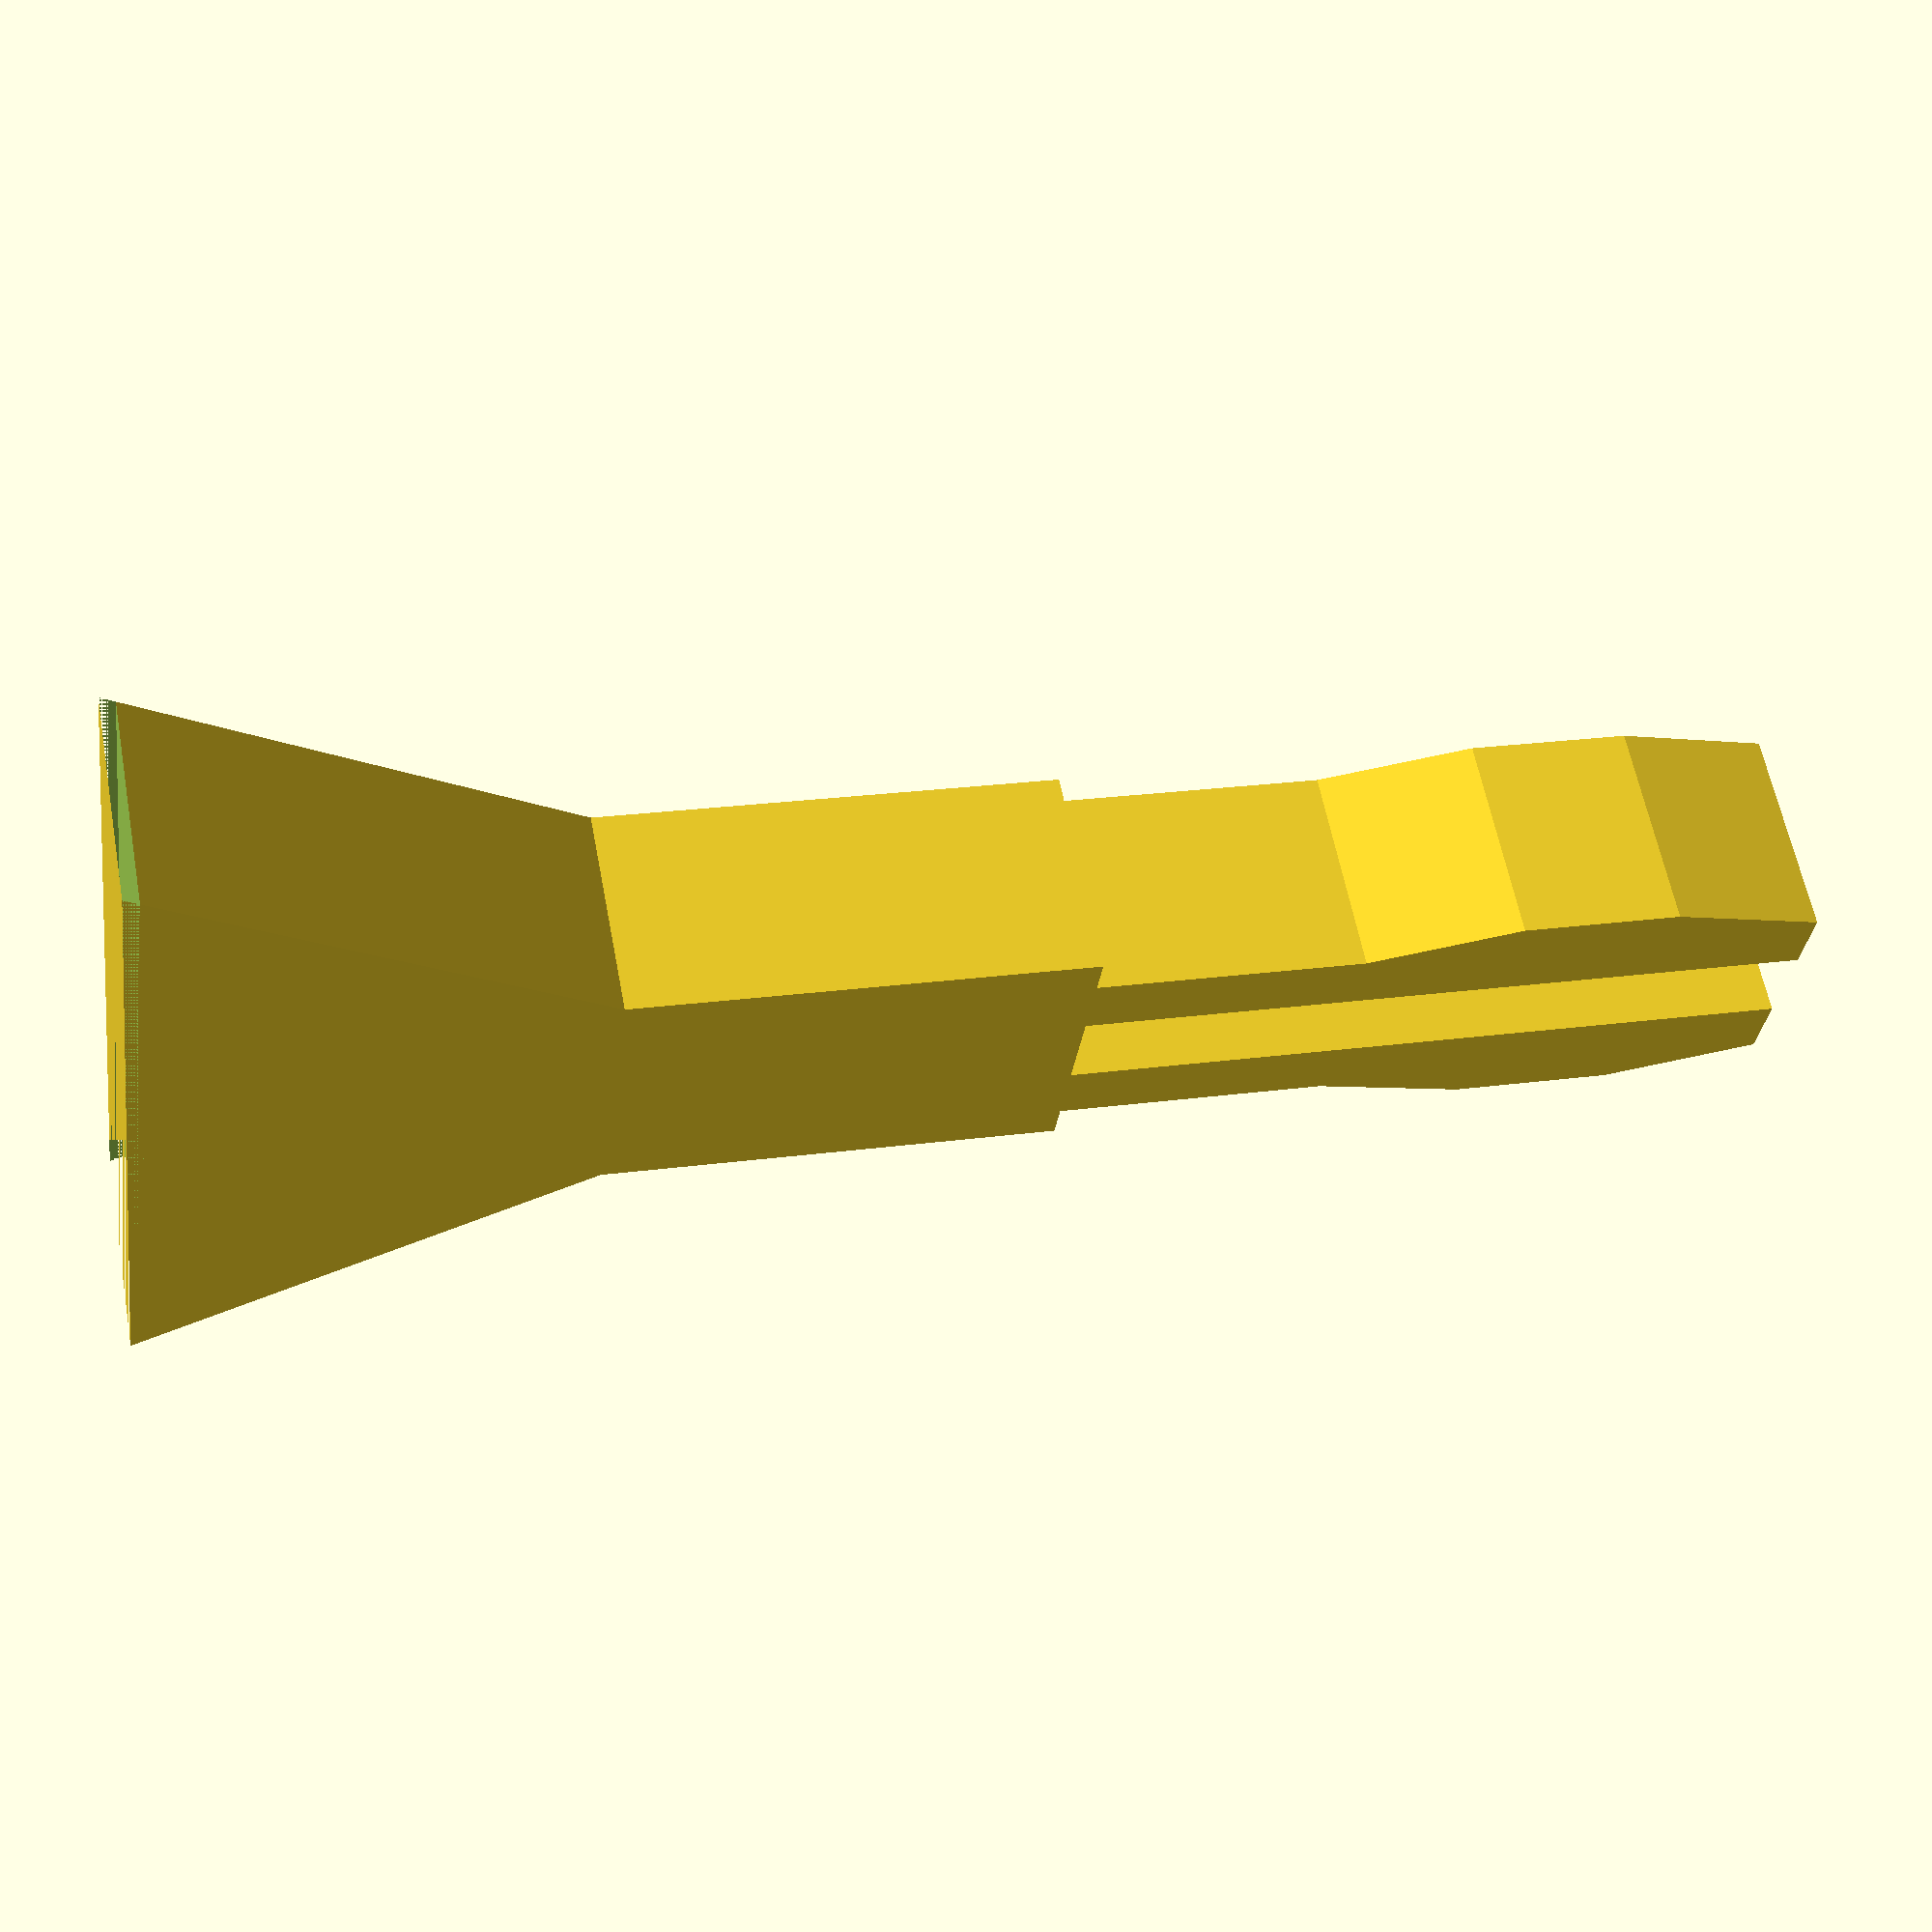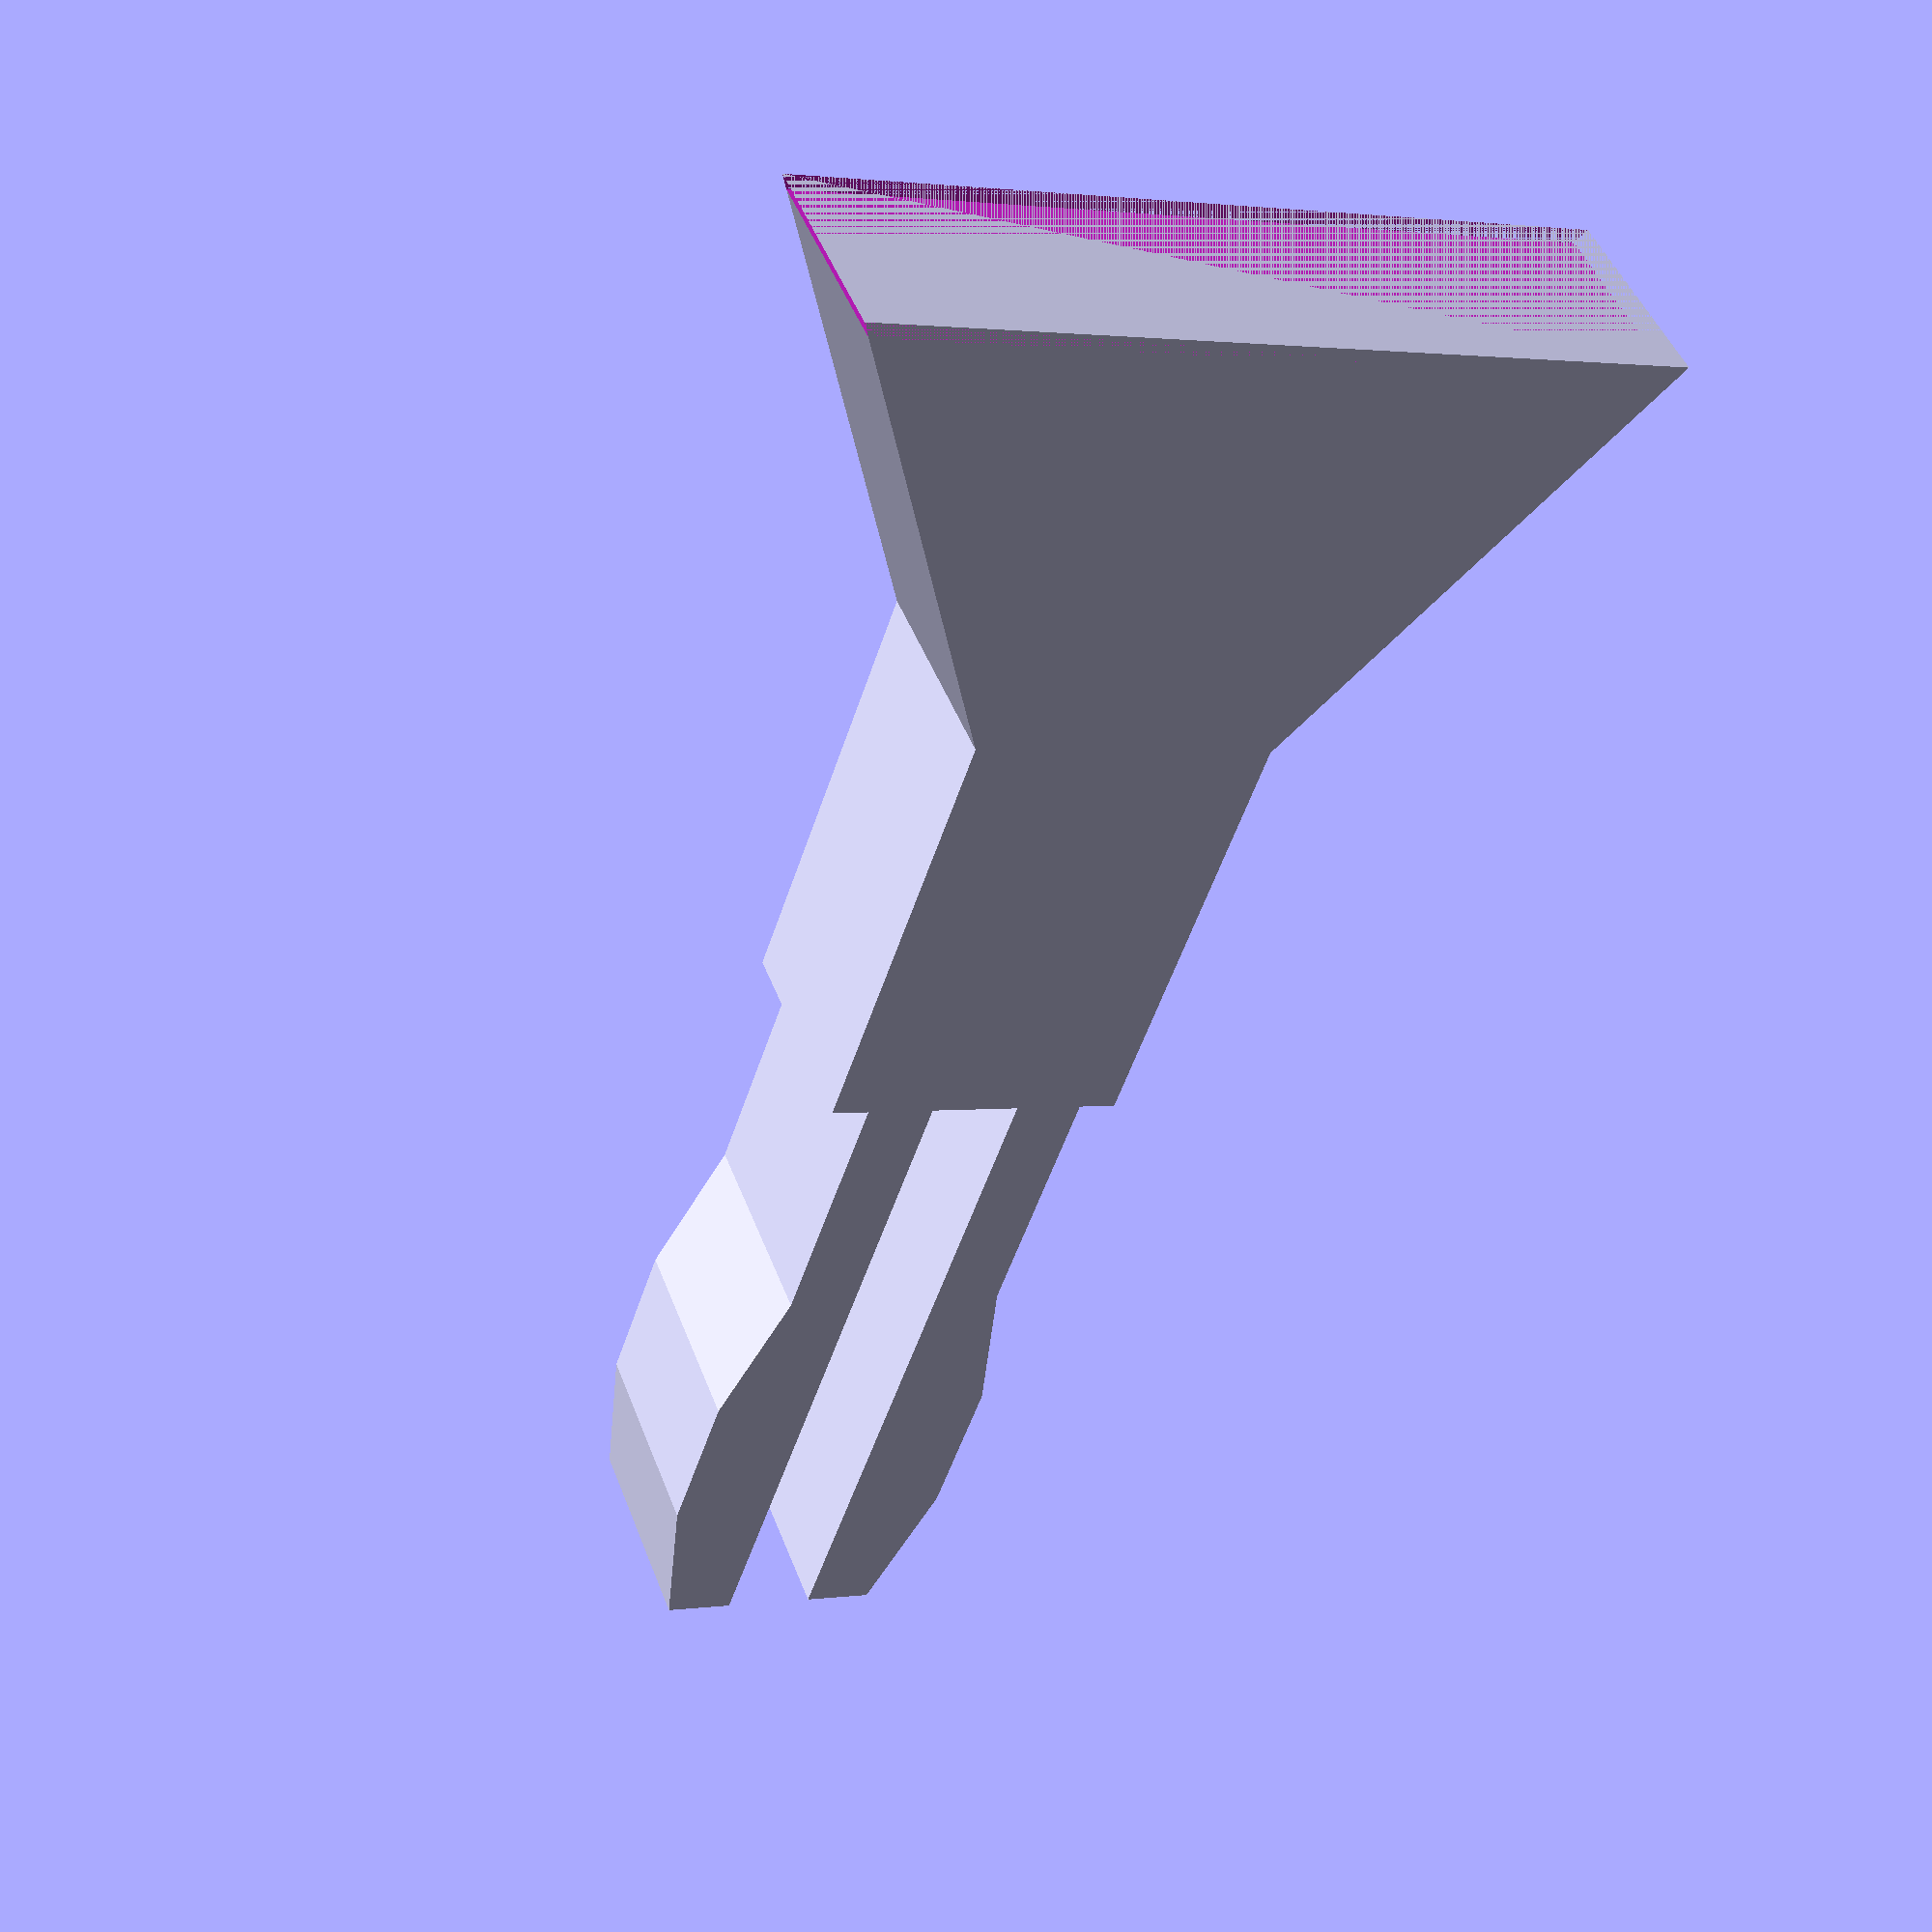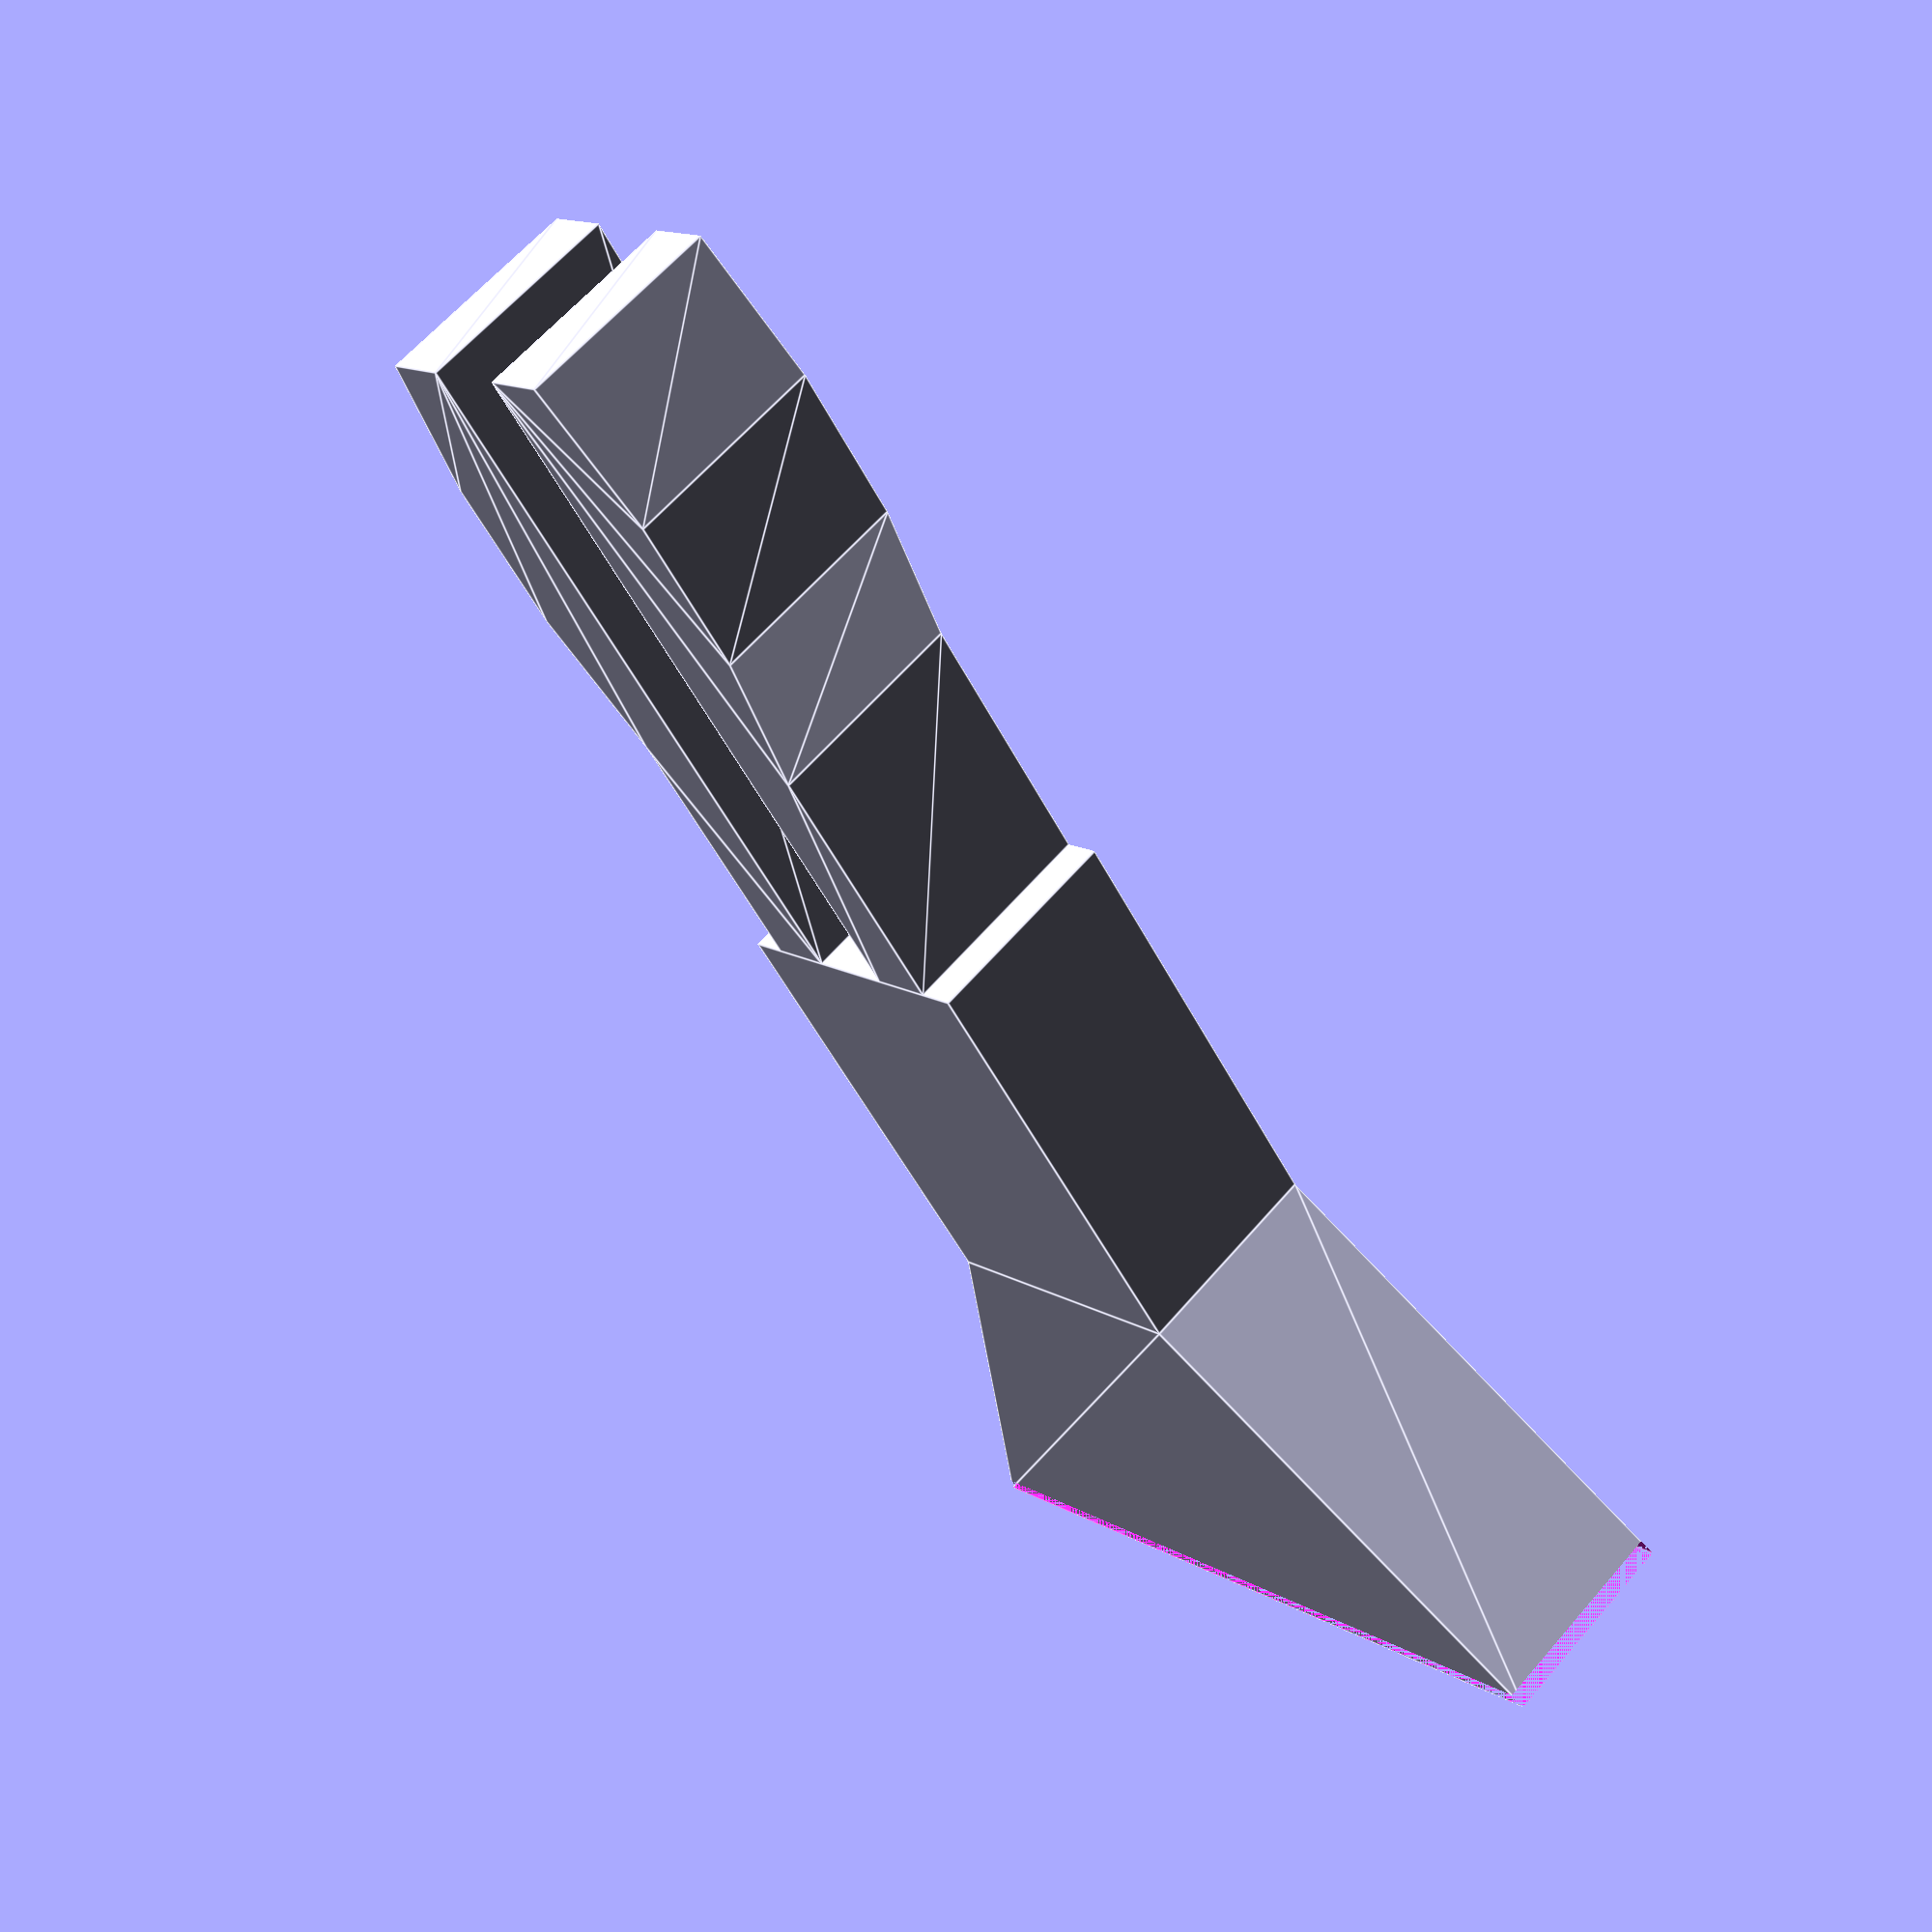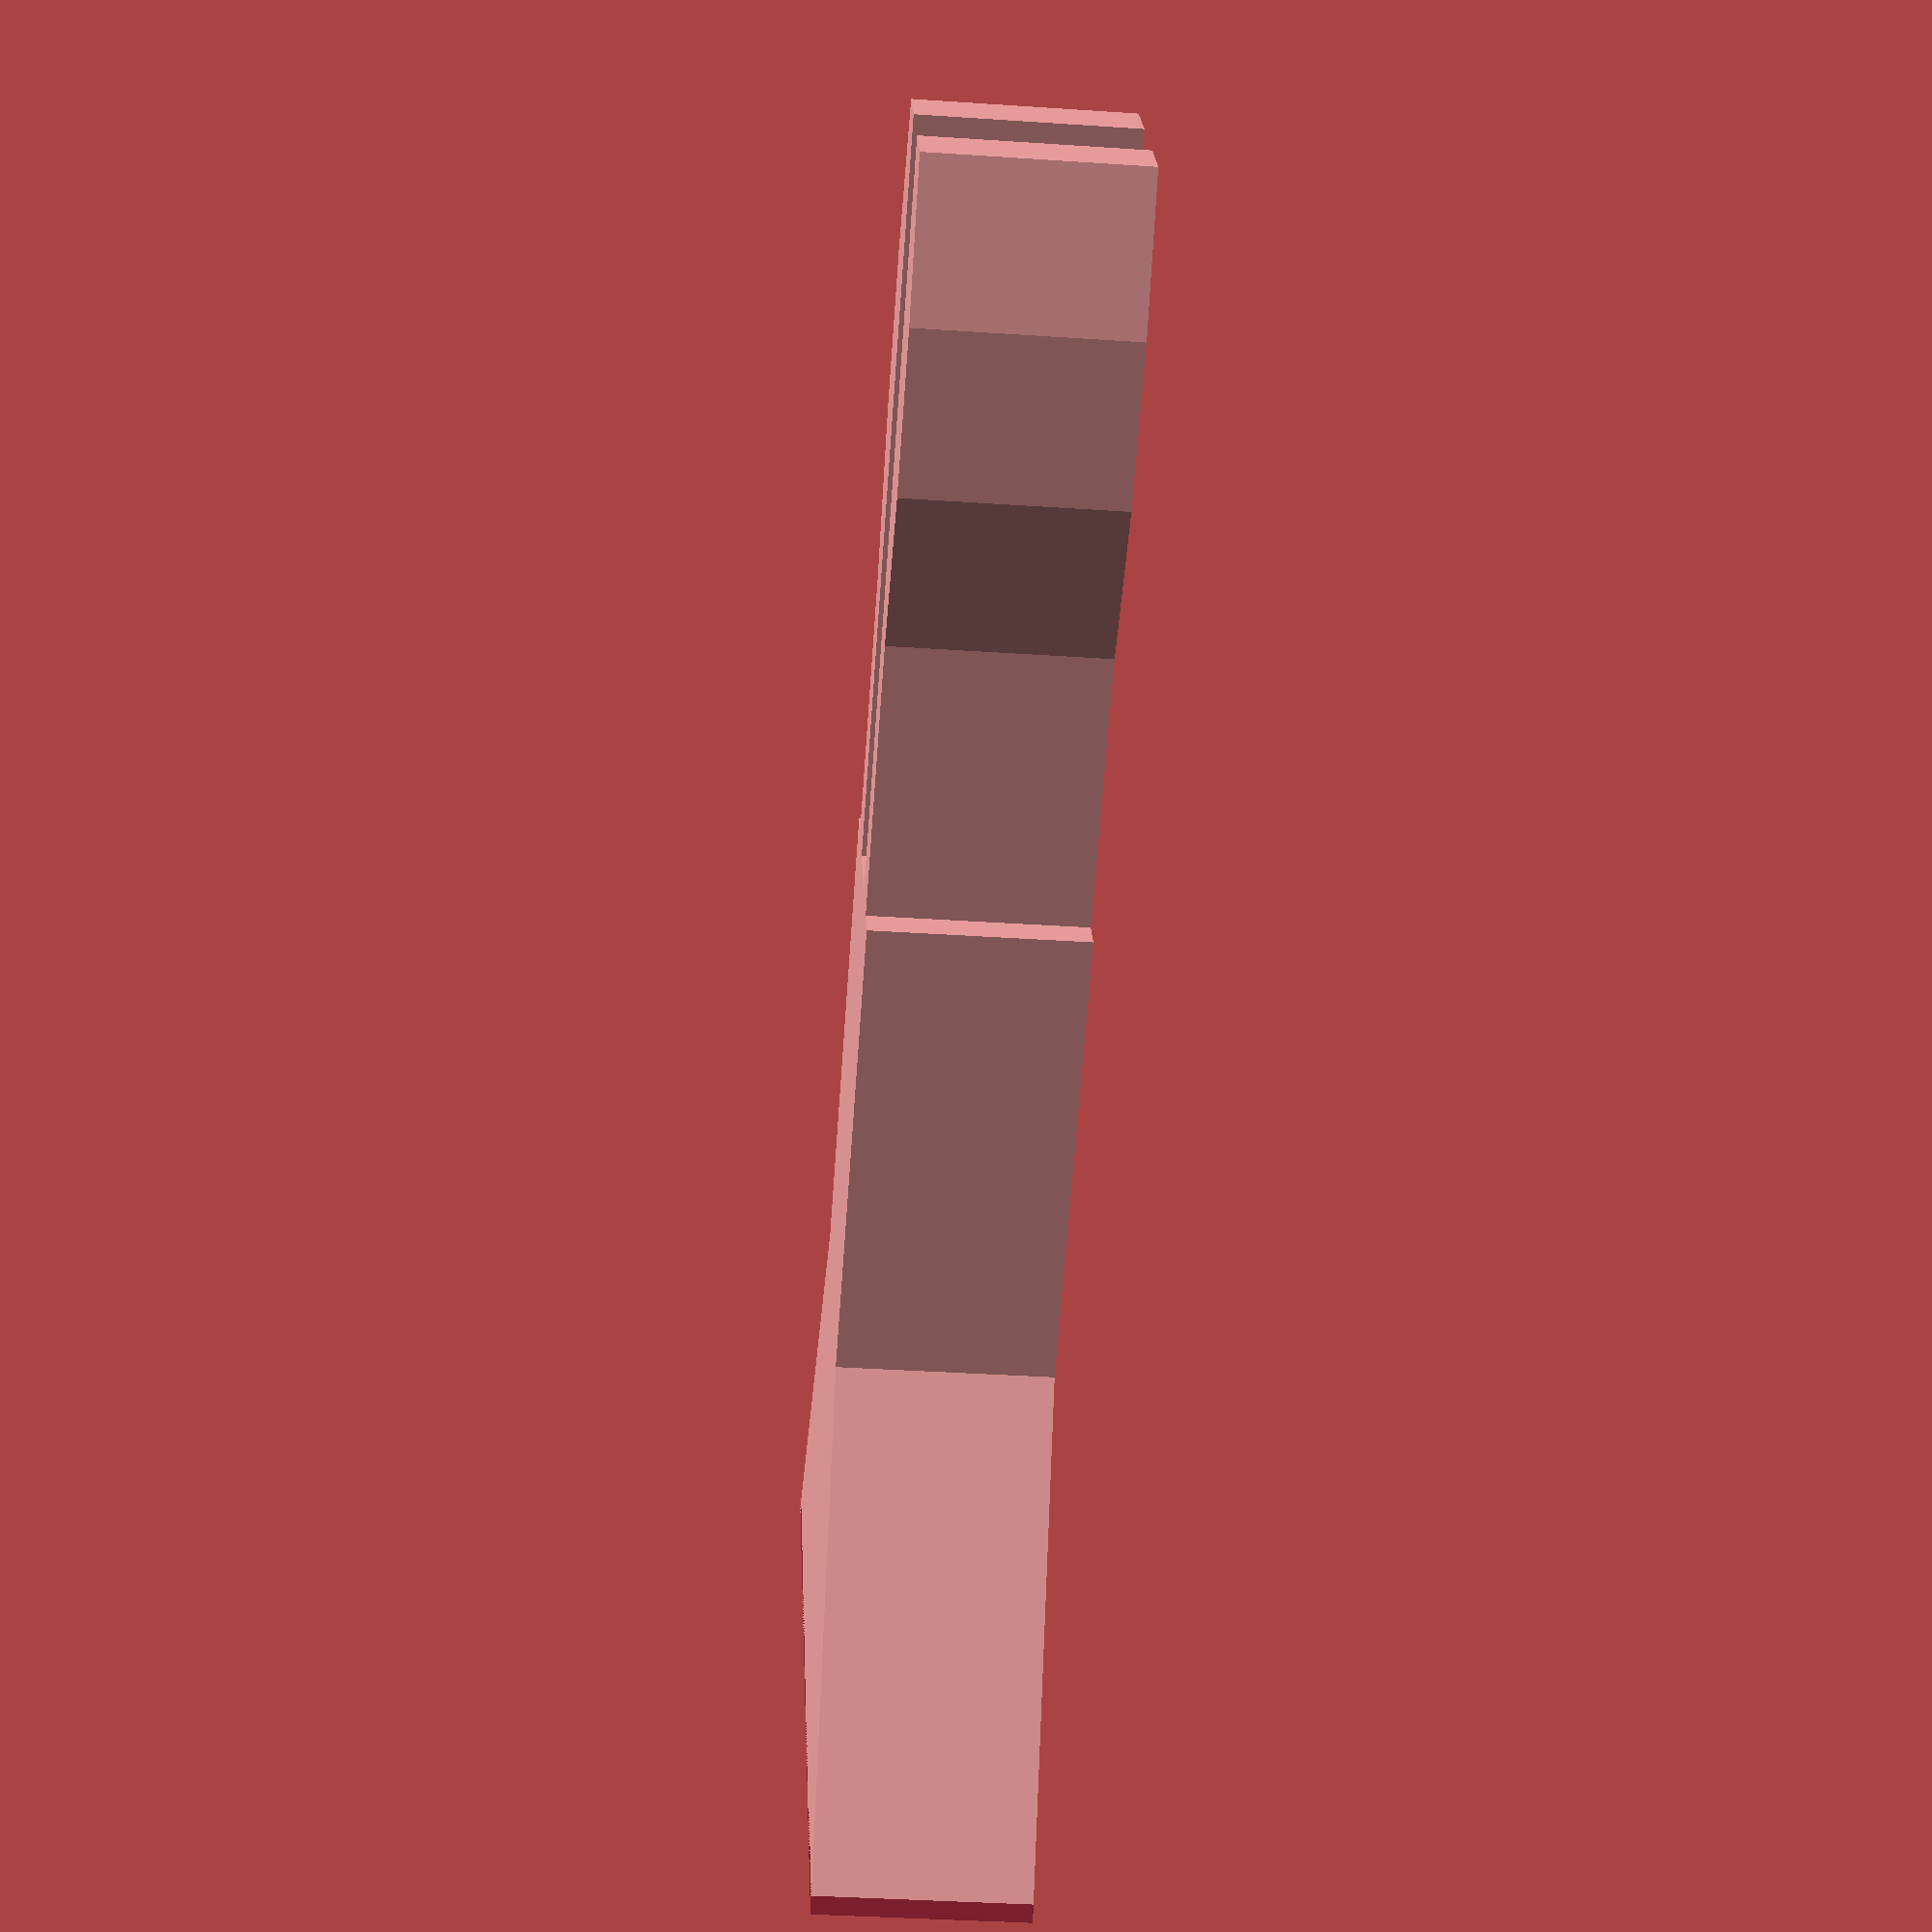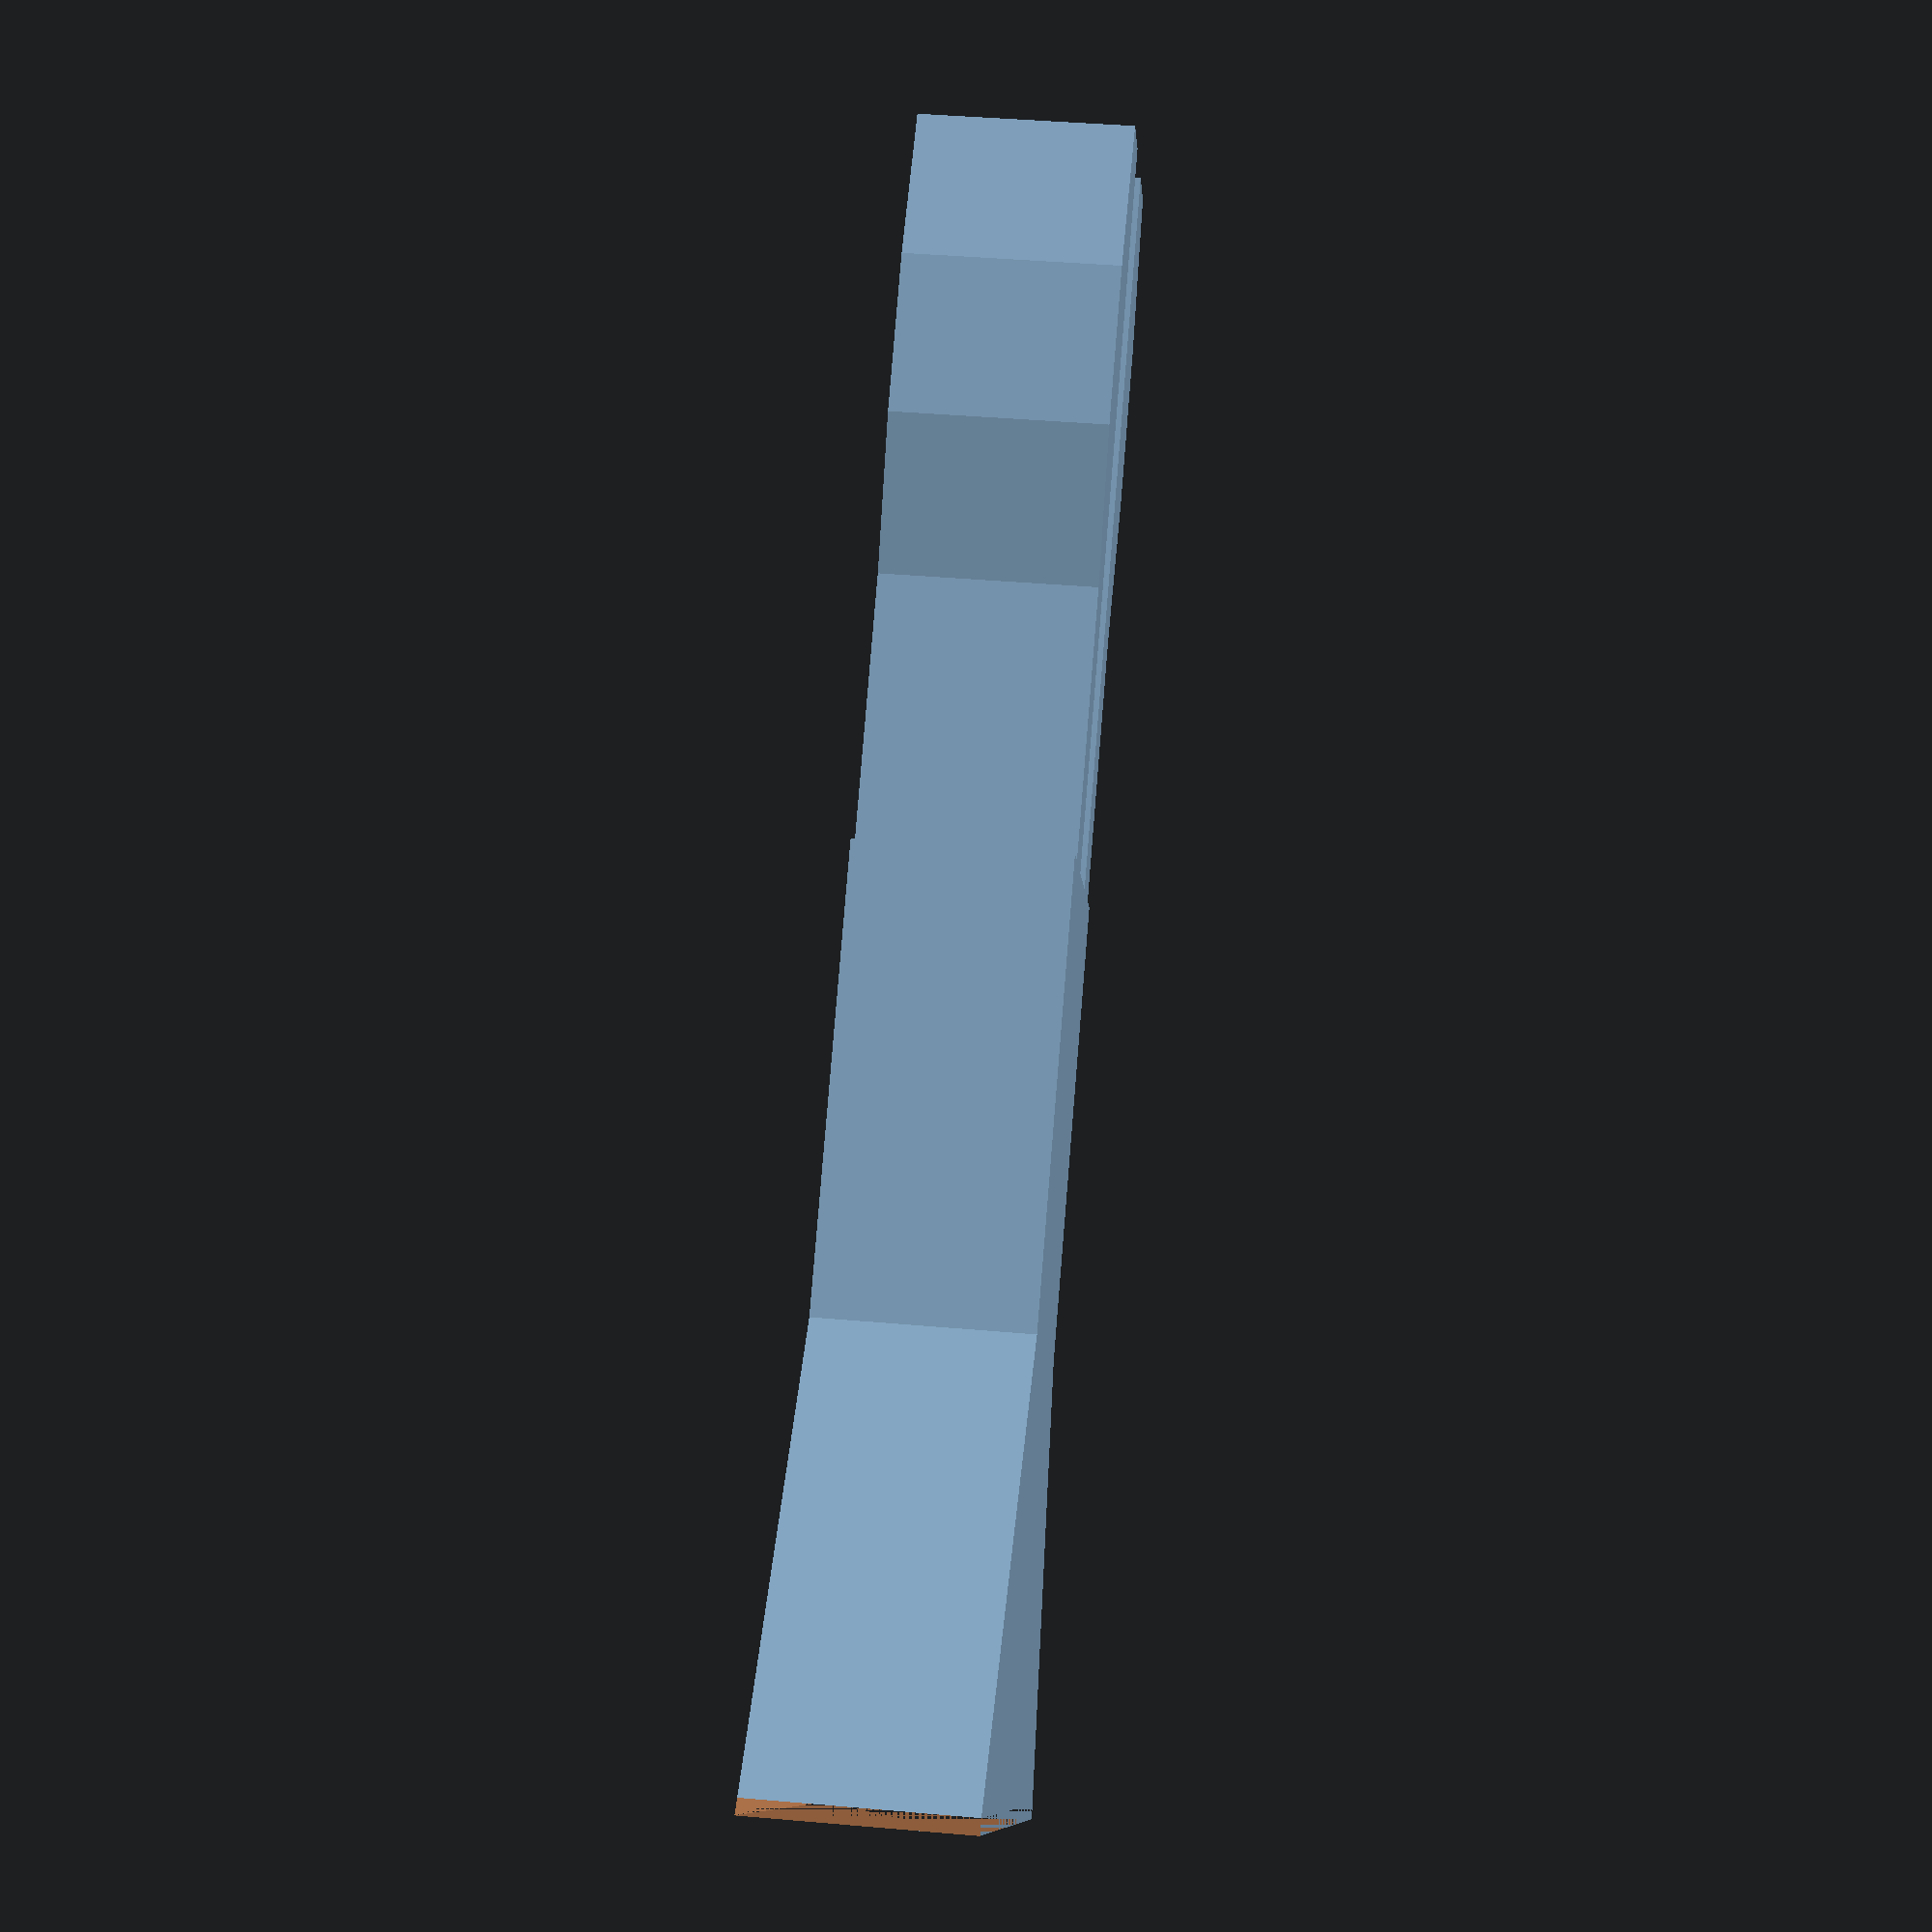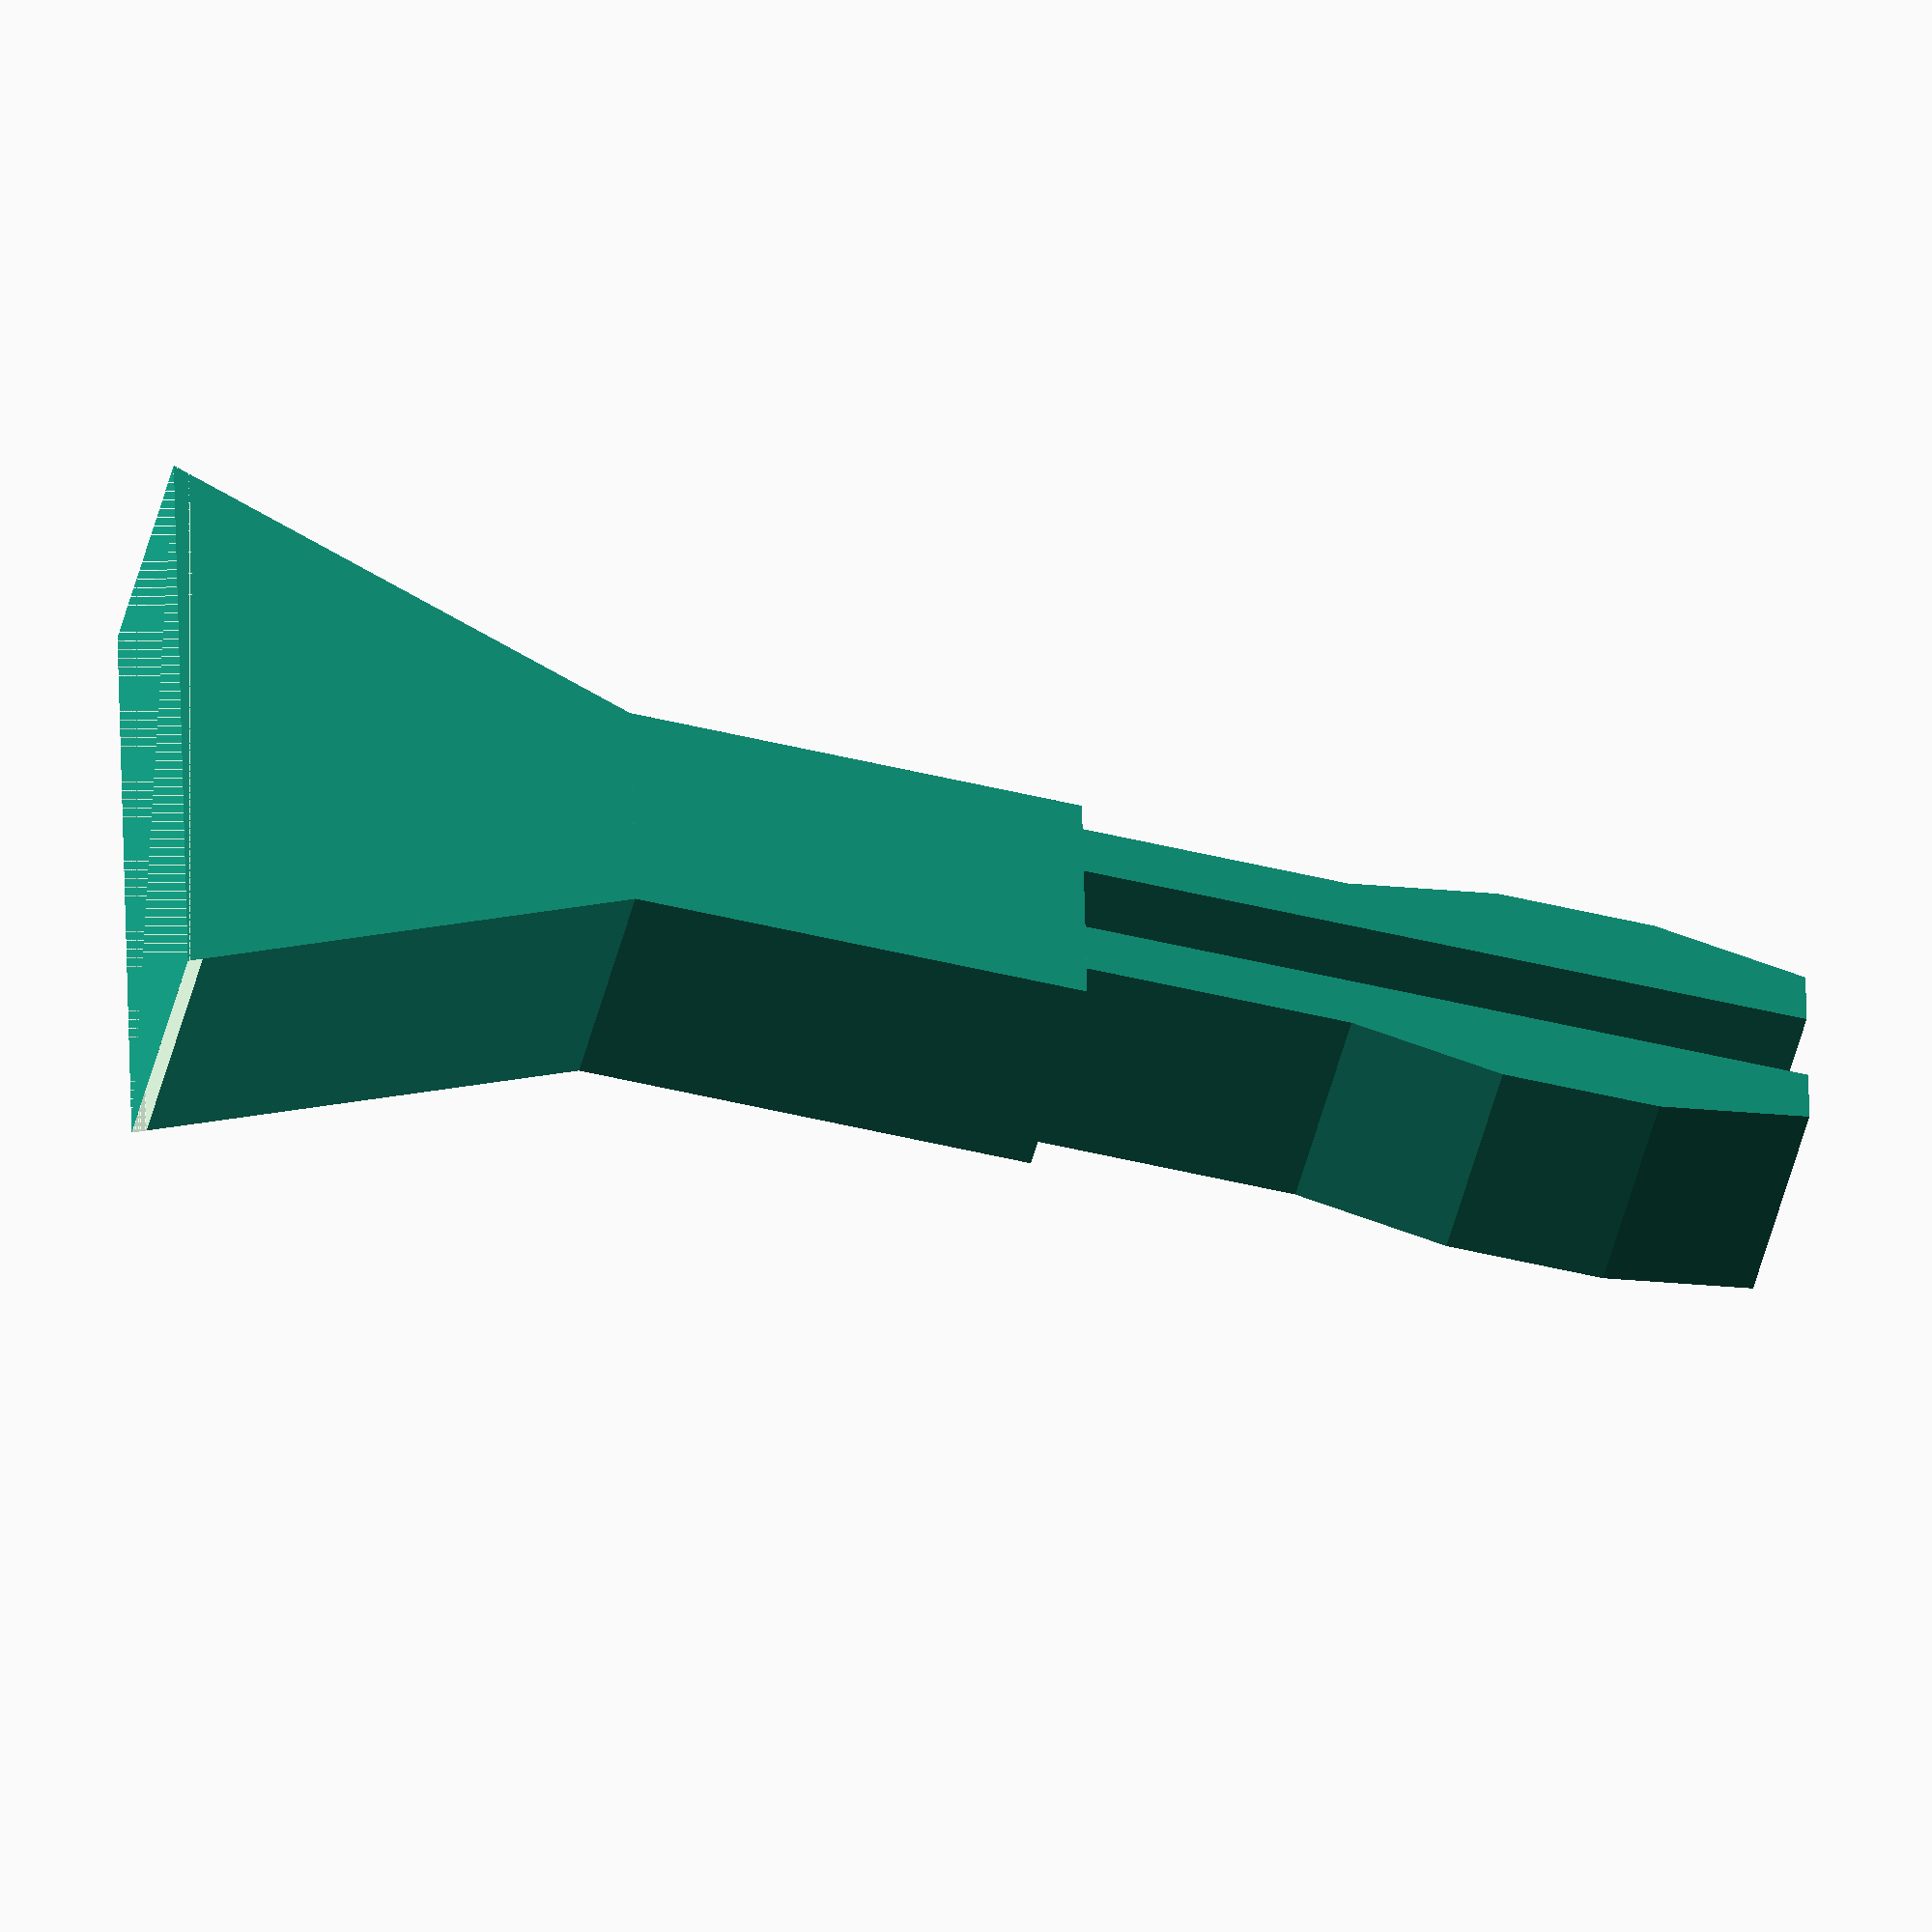
<openscad>
$fn = 100;

// standard board thicknesses (mm)
PCB_THICK_06 = 0.6;
PCB_THICK_08 = 0.8;
PCB_THICK_10 = 1.0;
PCB_THICK_12 = 1.2;
PCB_THICK_16 = 1.6;

// standard board hole diameters
PCB_HOLE_30 = 3.0;

HEIGHT = 1.8;

// standard stand-off heights
STANDOFF_4 = 3.0;

// base dimensions
BASE_THICKNESS = 3.0;
BASE_DIAMETER = 12.0;
  
module pcb_support(coord,hole_dia,pcb_thick,standoff_height)
{
  translate(coord)
  {
    standoff(hole_dia,standoff_height);
    translate([standoff_height,0,0]) clip(hole_dia,pcb_thick,standoff_height);
  }
}

module baseWedge(hole_dia,base_thickness)
{
  standoff_side = hole_dia*1.2;              // width of standoff
  //standoff_thickness = hole_dia * .75;     // thickness of standoff bar
    standoff_thickness = HEIGHT;     // thickness of standoff bar
  
  translate([0,-base_thickness,0])
    linear_extrude(height=standoff_thickness)
    {
      polygon
      (
        points=
        [
          [-(standoff_side/2+base_thickness),0],
          [-standoff_side/2,base_thickness],
          [standoff_side/2,base_thickness],
          [standoff_side/2+base_thickness,0]
        ]
      );
    }
}

module standoff(hole_dia,height,base_thickness)
{
  standoff_side = hole_dia*1.2;             // width of standoff
  //standoff_thickness = hole_dia * .75;      // thickness of standoff bar
  standoff_thickness = HEIGHT;      // thickness of standoff bar
  shaft_width = hole_dia * 1.0;       // width of clip part that rests inside of the PCB hole
  slot_length = height/5-2;                   // length of cut slot
  slot_width = shaft_width * 0.4;           // amount of gap in the slot
  base_inset = 0.1;                         // inset of wedge into bottom of base
    
  // standoff
  translate([-standoff_side/2,0,0])
  {
    difference()
    {
      cube([standoff_side,height,standoff_thickness]);
      translate([standoff_side/2-slot_width/2,height-slot_length,0]) cube([slot_width,slot_length,standoff_thickness]);
    }
  }
  
  difference()
  {
    baseWedge(hole_dia,base_thickness);
    translate([-(standoff_side+base_thickness*2)/2,-base_thickness,0]) cube([standoff_side+base_thickness*2,base_inset,standoff_thickness]);
  }
}

//pcb_support([0,0,0],3,PCB_THICK_16,8);
module clip(hole_dia,pcb_thick)
{
clip_length = pcb_thick * 3;        // total length of clip
clip_width = hole_dia * 1.2;        // width of clip at its widest
//clip_thickness = hole_dia * .75;    // thickness of of the entire clip in the Z direction
clip_thickness = HEIGHT;    // thickness of of the entire clip in the Z direction
shaft_length = pcb_thick * 1.1;     // length of clip part that rests inside of the PCB hole
shaft_width = hole_dia * 0.9;       // width of clip part that rests inside of the PCB hole
slot_length = clip_length;      // length of cut slot
slot_width = shaft_width * 0.4;    // amount of gap in the slot
  
clip_lip = 0.4;                      // overhange on one side
clip_chamfer = hole_dia/3;           // side of triangle taken off of clip to produce a chamfer  
  
  translate([-shaft_width/2,0,0])
  linear_extrude(height=clip_thickness)
  {
    polygon 
    (
      points=
      [
        // left clip
        [0,0],
        [0,shaft_length],
        [-clip_lip,shaft_length+clip_chamfer],
        [-clip_lip,clip_length-clip_chamfer],
        [0,clip_length],
        [(shaft_width-slot_width)/2,clip_length],
        [(shaft_width-slot_width)/2,clip_length-slot_length],

        // right clip
        [(shaft_width-slot_width)/2+slot_width,clip_length-slot_length],
        [(shaft_width-slot_width)/2+slot_width,clip_length],
        [shaft_width,clip_length],
        [shaft_width+clip_lip,clip_length-clip_chamfer],
        [shaft_width+clip_lip,shaft_length+clip_chamfer],
        [shaft_width,shaft_length],
        [shaft_width,0]
      ]
    );
  }
}

scale([1.8,3.2,2.5])
{
translate([0,STANDOFF_4,0]) clip(PCB_HOLE_30,PCB_THICK_16);
standoff(PCB_HOLE_30,STANDOFF_4,BASE_THICKNESS);
}

</openscad>
<views>
elev=120.9 azim=82.1 roll=10.7 proj=p view=solid
elev=134.0 azim=341.4 roll=19.9 proj=p view=wireframe
elev=117.8 azim=143.4 roll=139.5 proj=p view=edges
elev=37.7 azim=300.7 roll=265.1 proj=p view=solid
elev=139.0 azim=130.2 roll=83.9 proj=p view=wireframe
elev=54.2 azim=89.0 roll=345.1 proj=o view=solid
</views>
